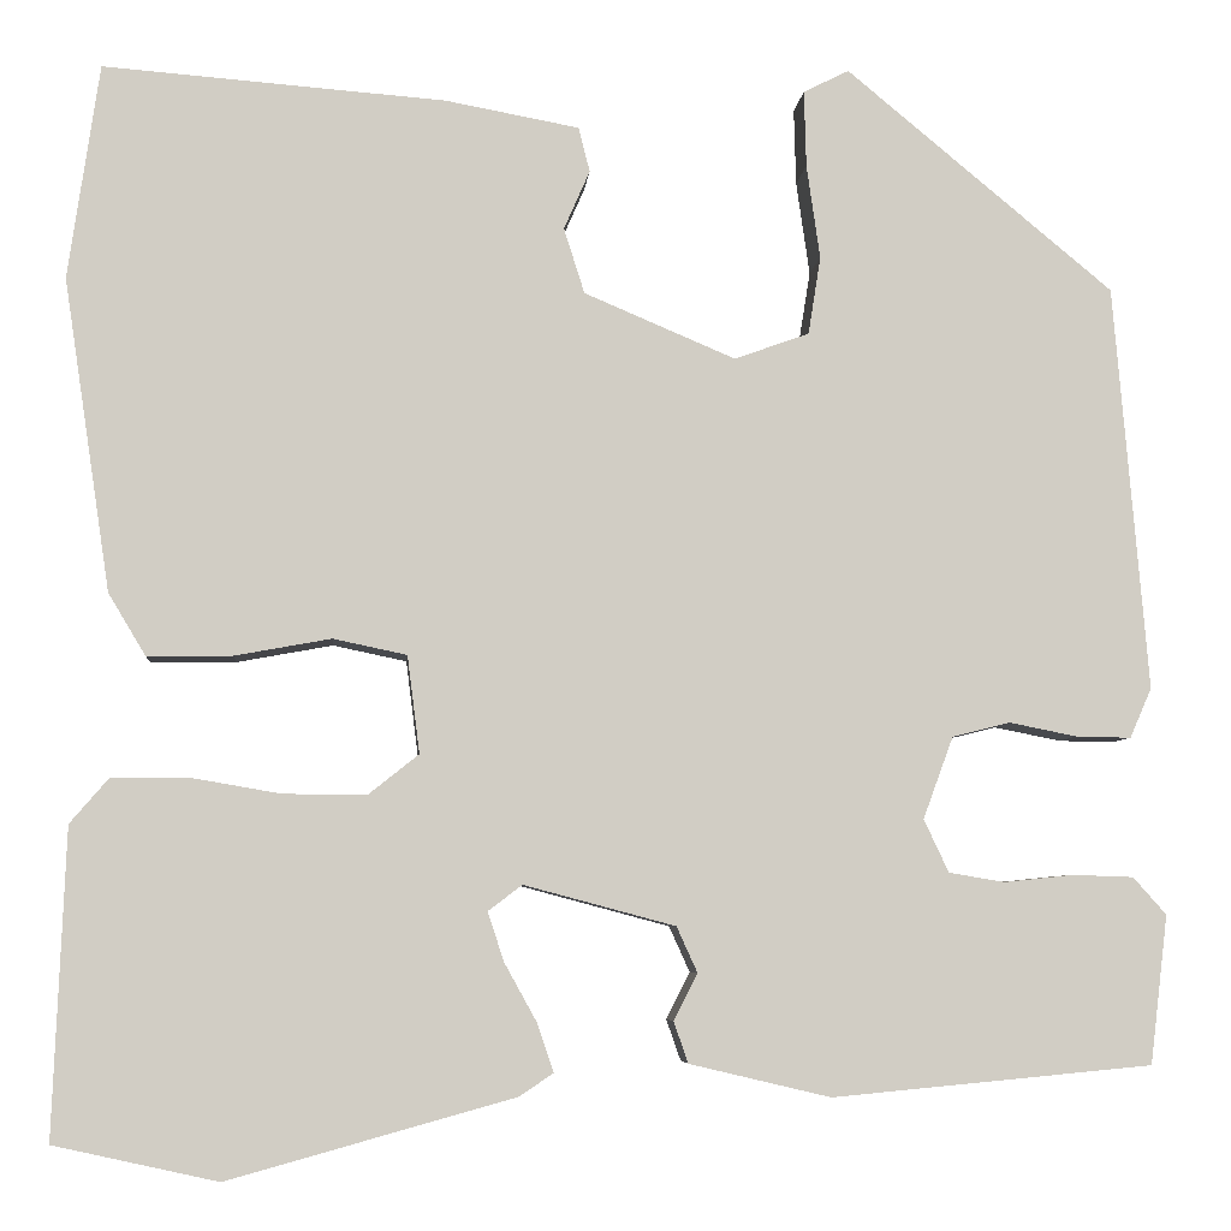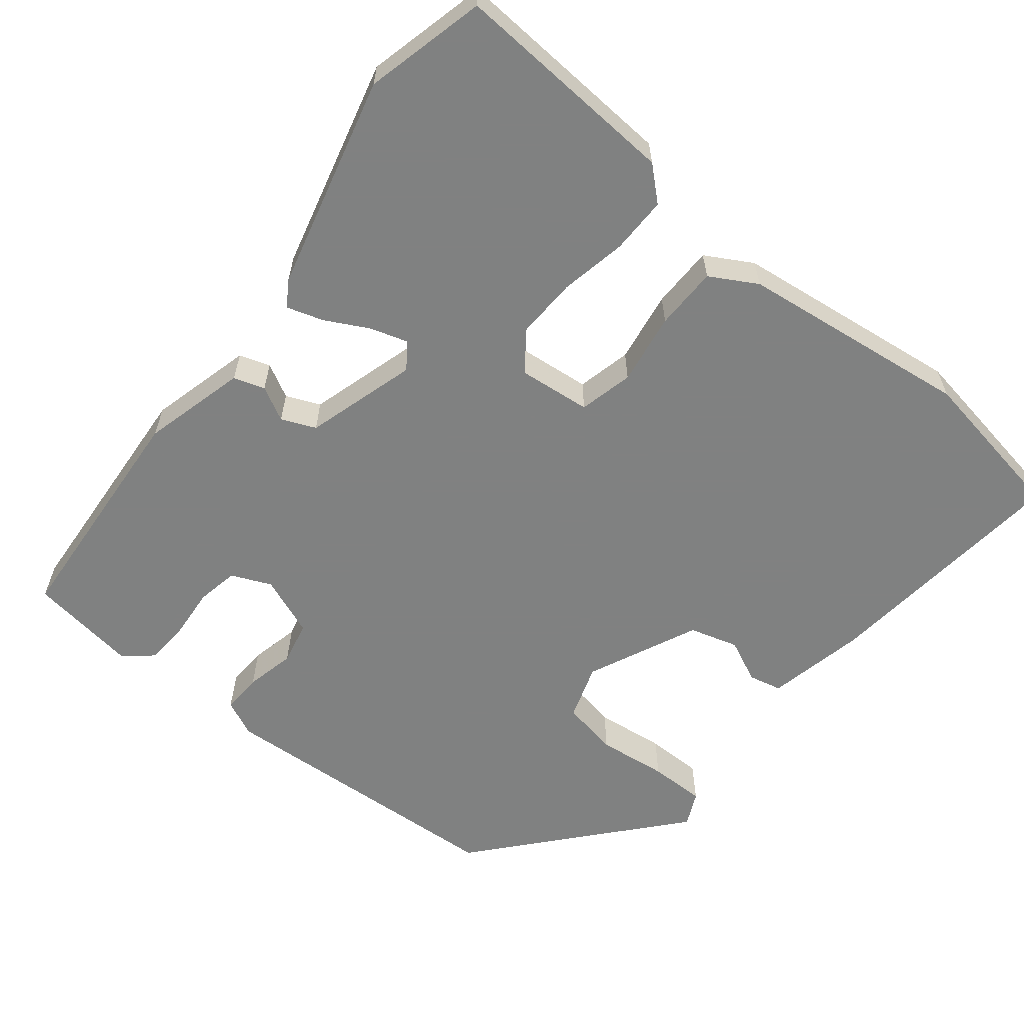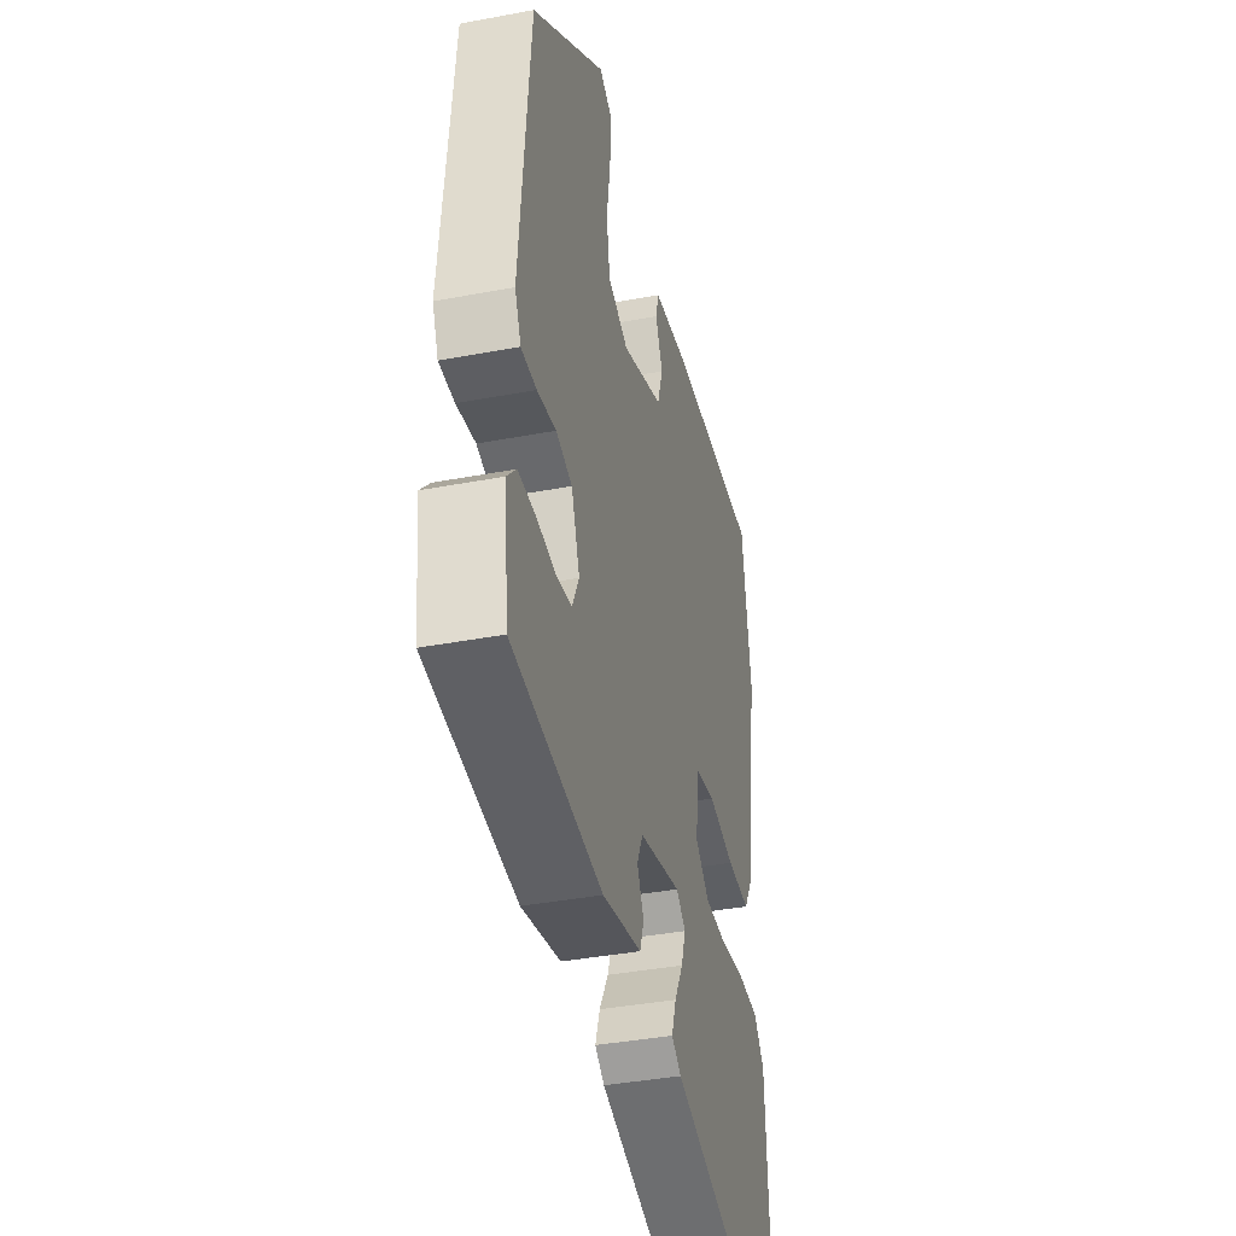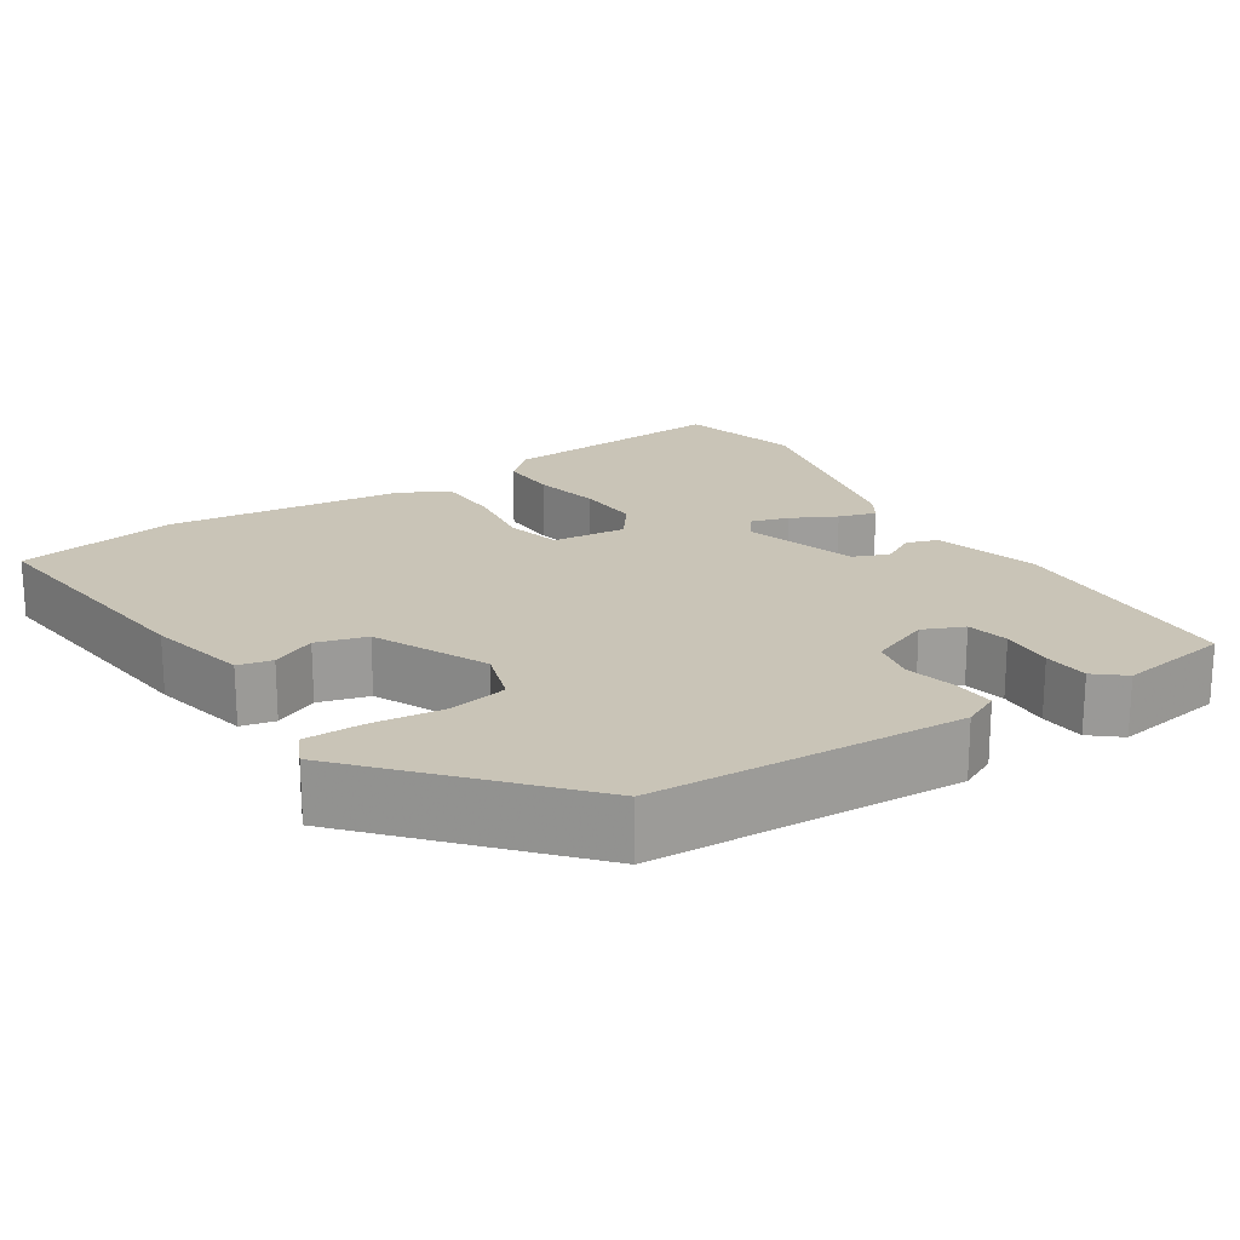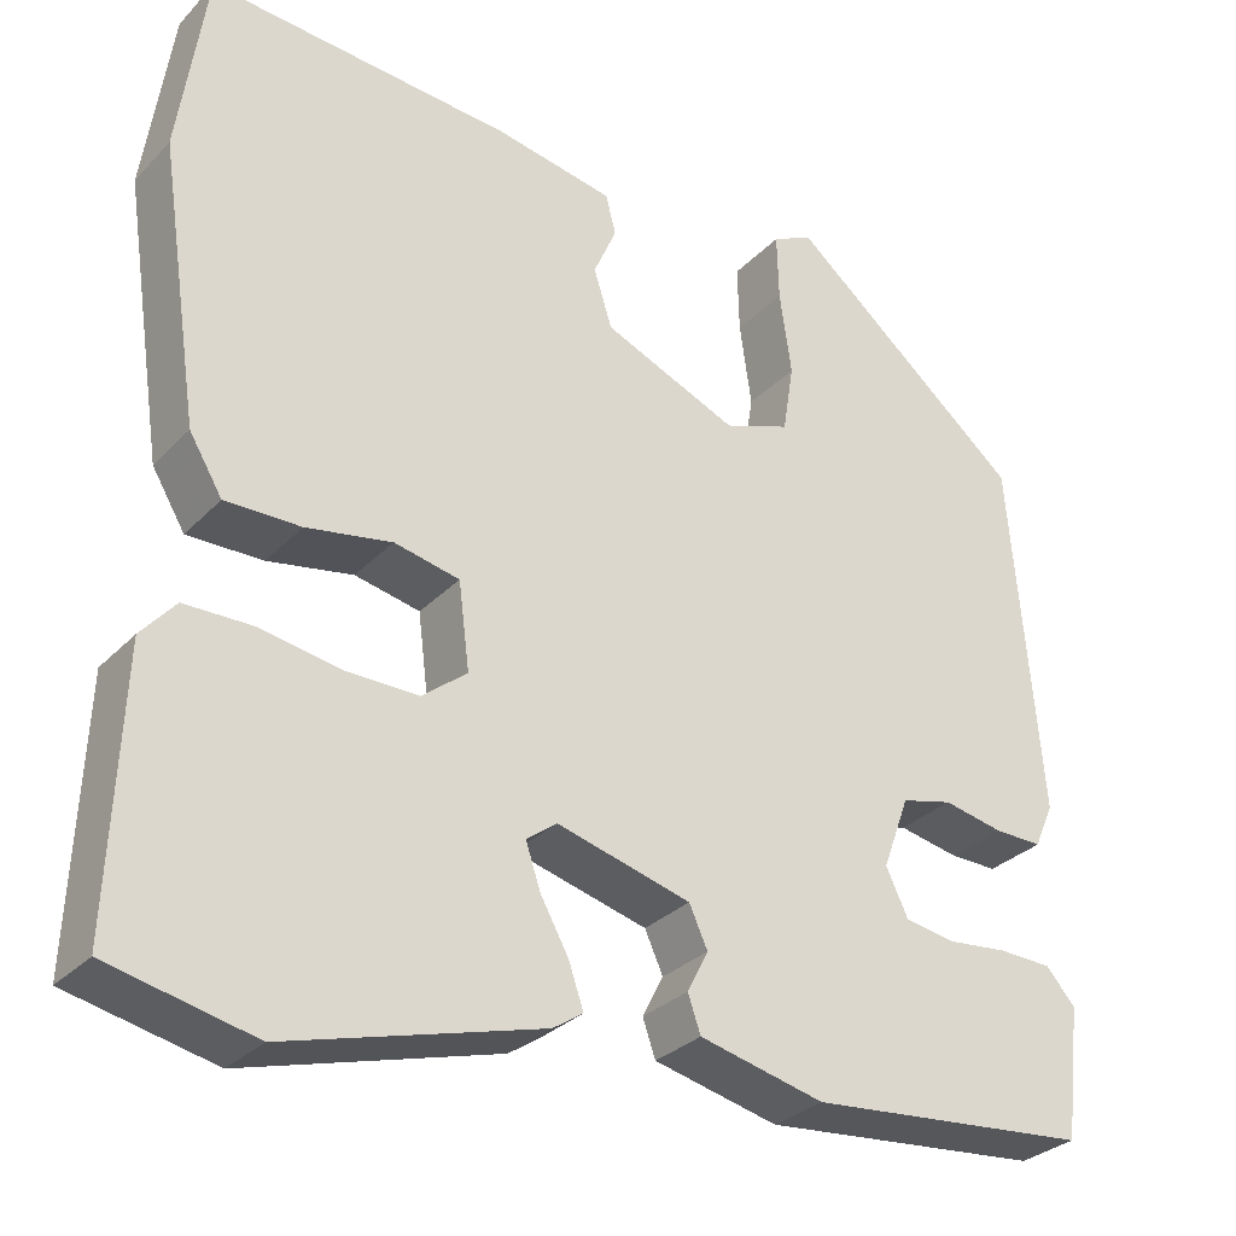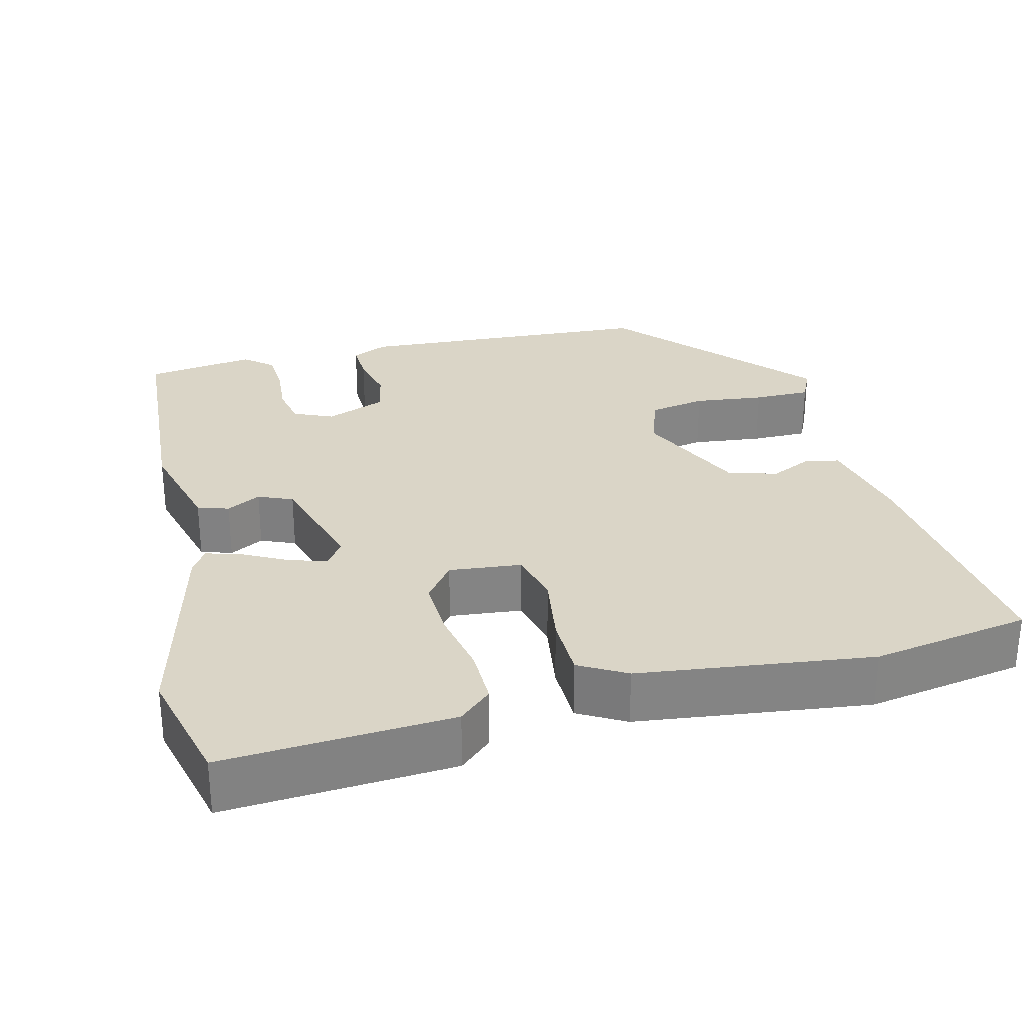
<metadata>
{"format":"obj","ext":"obj","renderer":"f3d","projection":"perspective","resolution":1024,"background":"white","views":[{"elev":-5.9,"azim":-4.8,"up":"+Z"},{"elev":-60.3,"azim":-130.1,"up":"+Y"},{"elev":-39.4,"azim":103.2,"up":"+Z"},{"elev":19.9,"azim":55.1,"up":"+Y"},{"elev":-30.2,"azim":-34.9,"up":"+Z"},{"elev":29.0,"azim":-105.5,"up":"+Y"}]}
</metadata>
<code>
v -0.526 0.07 0.321
v -0.496 0.07 0.528
v -0.166 0.07 0.502
v -0.037 0.07 0.478
v -0.026 0.07 0.435
v -0.051 0.07 0.378
v -0.031 0.07 0.315
v 0.115 0.07 0.253
v 0.187 0.07 0.279
v 0.199 0.07 0.354
v 0.186 0.07 0.445
v 0.184 0.07 0.519
v 0.228 0.07 0.541
v 0.486 0.07 0.327
v 0.519 0.07 -0.064
v 0.498 0.07 -0.112
v 0.445 0.07 -0.111
v 0.38 0.07 -0.098
v 0.324 0.07 -0.112
v 0.295 0.07 -0.191
v 0.319 0.07 -0.242
v 0.373 0.07 -0.251
v 0.44 0.07 -0.244
v 0.498 0.07 -0.246
v 0.53 0.07 -0.282
v 0.513 0.07 -0.425
v 0.204 0.07 -0.454
v 0.068 0.07 -0.422
v 0.054 0.07 -0.382
v 0.077 0.07 -0.337
v 0.057 0.07 -0.293
v -0.089 0.07 -0.254
v -0.122 0.07 -0.279
v -0.106 0.07 -0.327
v -0.075 0.07 -0.383
v -0.059 0.07 -0.43
v -0.092 0.07 -0.452
v -0.368 0.07 -0.529
v -0.526 0.07 -0.494
v -0.514 0.07 -0.198
v -0.477 0.07 -0.155
v -0.403 0.07 -0.154
v -0.316 0.07 -0.169
v -0.236 0.07 -0.17
v -0.187 0.07 -0.131
v -0.199 0.07 -0.037
v -0.27 0.07 -0.022
v -0.363 0.07 -0.039
v -0.445 0.07 -0.04
v -0.481 0.07 0.02
v -0.526 0 0.321
v -0.496 0 0.528
v -0.166 0 0.502
v -0.037 0 0.478
v -0.026 0 0.435
v -0.051 0 0.378
v -0.031 0 0.315
v 0.115 0 0.253
v 0.187 0 0.279
v 0.199 0 0.354
v 0.186 0 0.445
v 0.184 0 0.519
v 0.228 0 0.541
v 0.486 0 0.327
v 0.519 0 -0.064
v 0.498 0 -0.112
v 0.445 0 -0.111
v 0.38 0 -0.098
v 0.324 0 -0.112
v 0.295 0 -0.191
v 0.319 0 -0.242
v 0.373 0 -0.251
v 0.44 0 -0.244
v 0.498 0 -0.246
v 0.53 0 -0.282
v 0.513 0 -0.425
v 0.204 0 -0.454
v 0.068 0 -0.422
v 0.054 0 -0.382
v 0.077 0 -0.337
v 0.057 0 -0.293
v -0.089 0 -0.254
v -0.122 0 -0.279
v -0.106 0 -0.327
v -0.075 0 -0.383
v -0.059 0 -0.43
v -0.092 0 -0.452
v -0.368 0 -0.529
v -0.526 0 -0.494
v -0.514 0 -0.198
v -0.477 0 -0.155
v -0.403 0 -0.154
v -0.316 0 -0.169
v -0.236 0 -0.17
v -0.187 0 -0.131
v -0.199 0 -0.037
v -0.27 0 -0.022
v -0.363 0 -0.039
v -0.445 0 -0.04
v -0.481 0 0.02
f 4 5 6
f 3 4 6
f 2 3 6
f 1 2 6
f 50 1 6
f 49 50 6
f 48 49 6
f 47 48 6
f 46 47 6 7
f 45 46 7 8
f 41 42 43
f 40 41 43
f 39 40 43
f 38 39 43
f 37 38 43
f 36 37 43
f 35 36 43
f 34 35 43
f 33 34 43 44
f 32 33 44 45
f 28 29 30
f 27 28 30
f 26 27 30
f 25 26 30
f 24 25 30
f 23 24 30
f 22 23 30
f 21 22 30 31
f 31 32 45
f 21 31 45
f 20 21 45
f 16 17 18
f 15 16 18
f 14 15 18
f 13 14 18
f 12 13 18
f 11 12 18
f 10 11 18
f 9 10 18 19
f 19 20 45
f 9 19 45
f 8 9 45
f 56 55 54
f 56 54 53
f 56 53 52
f 56 52 51
f 56 51 100
f 56 100 99
f 56 99 98
f 56 98 97
f 57 56 97 96
f 58 57 96 95
f 93 92 91
f 93 91 90
f 93 90 89
f 93 89 88
f 93 88 87
f 93 87 86
f 93 86 85
f 93 85 84
f 94 93 84 83
f 95 94 83 82
f 80 79 78
f 80 78 77
f 80 77 76
f 80 76 75
f 80 75 74
f 80 74 73
f 80 73 72
f 81 80 72 71
f 95 82 81
f 95 81 71
f 95 71 70
f 68 67 66
f 68 66 65
f 68 65 64
f 68 64 63
f 68 63 62
f 68 62 61
f 68 61 60
f 69 68 60 59
f 95 70 69
f 95 69 59
f 95 59 58
f 1 51 52 2
f 2 52 53 3
f 3 53 54 4
f 4 54 55 5
f 5 55 56 6
f 6 56 57 7
f 7 57 58 8
f 8 58 59 9
f 9 59 60 10
f 10 60 61 11
f 11 61 62 12
f 12 62 63 13
f 13 63 64 14
f 14 64 65 15
f 15 65 66 16
f 16 66 67 17
f 17 67 68 18
f 18 68 69 19
f 19 69 70 20
f 20 70 71 21
f 21 71 72 22
f 22 72 73 23
f 23 73 74 24
f 24 74 75 25
f 25 75 76 26
f 26 76 77 27
f 27 77 78 28
f 28 78 79 29
f 29 79 80 30
f 30 80 81 31
f 31 81 82 32
f 32 82 83 33
f 33 83 84 34
f 34 84 85 35
f 35 85 86 36
f 36 86 87 37
f 37 87 88 38
f 38 88 89 39
f 39 89 90 40
f 40 90 91 41
f 41 91 92 42
f 42 92 93 43
f 43 93 94 44
f 44 94 95 45
f 45 95 96 46
f 46 96 97 47
f 47 97 98 48
f 48 98 99 49
f 49 99 100 50
f 50 100 51 1

</code>
